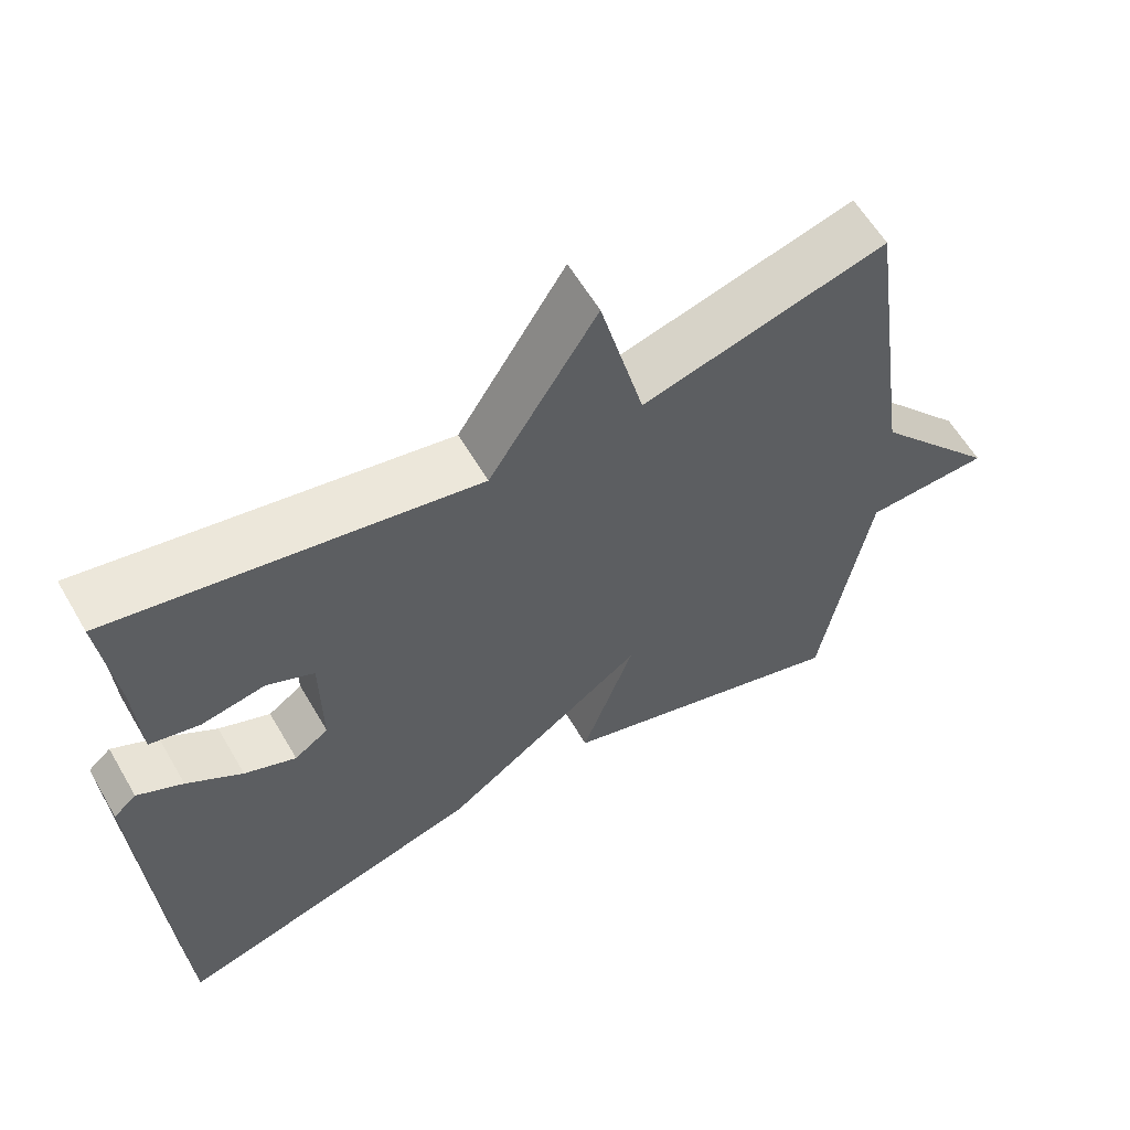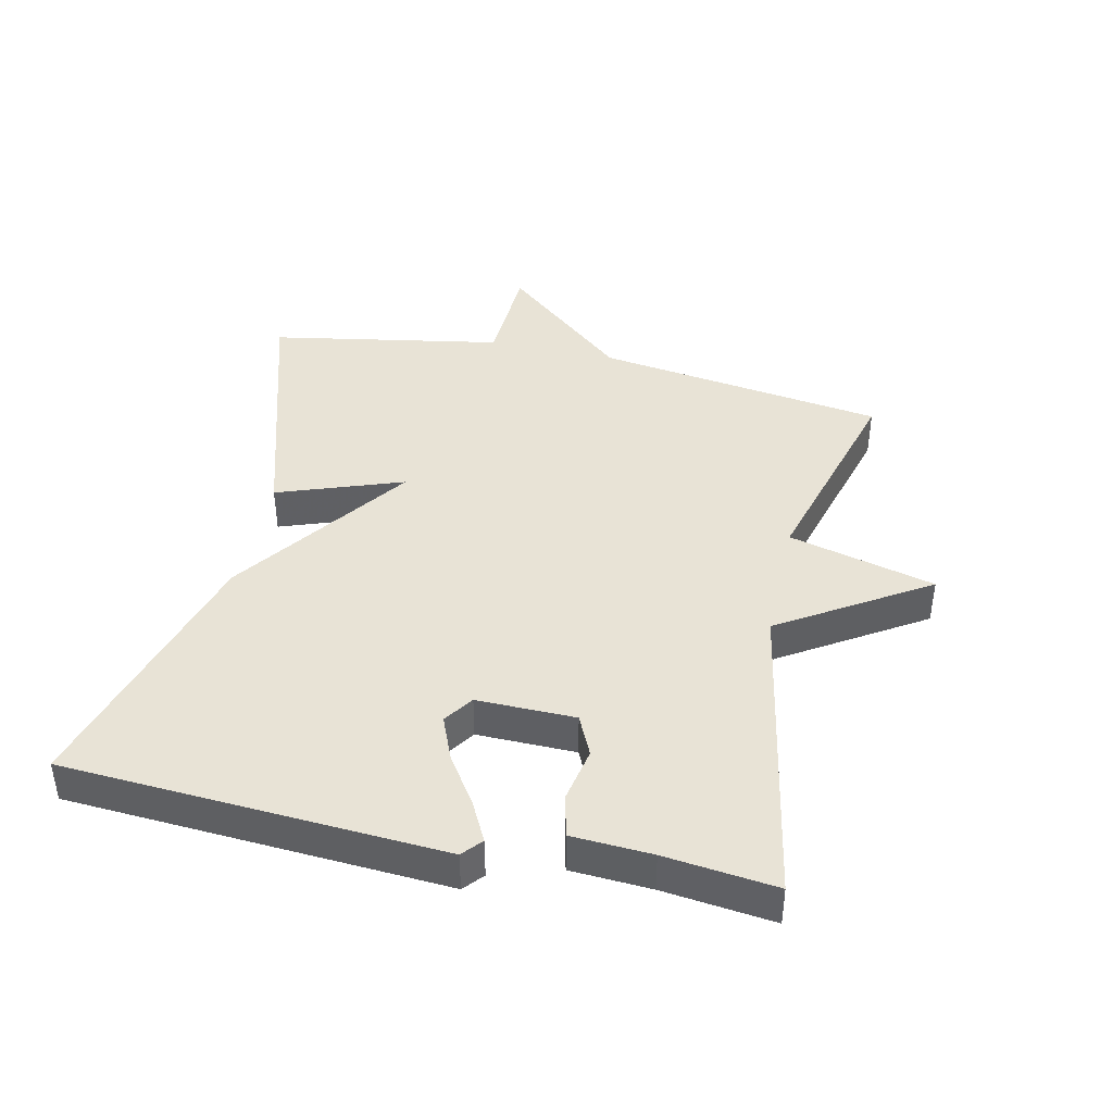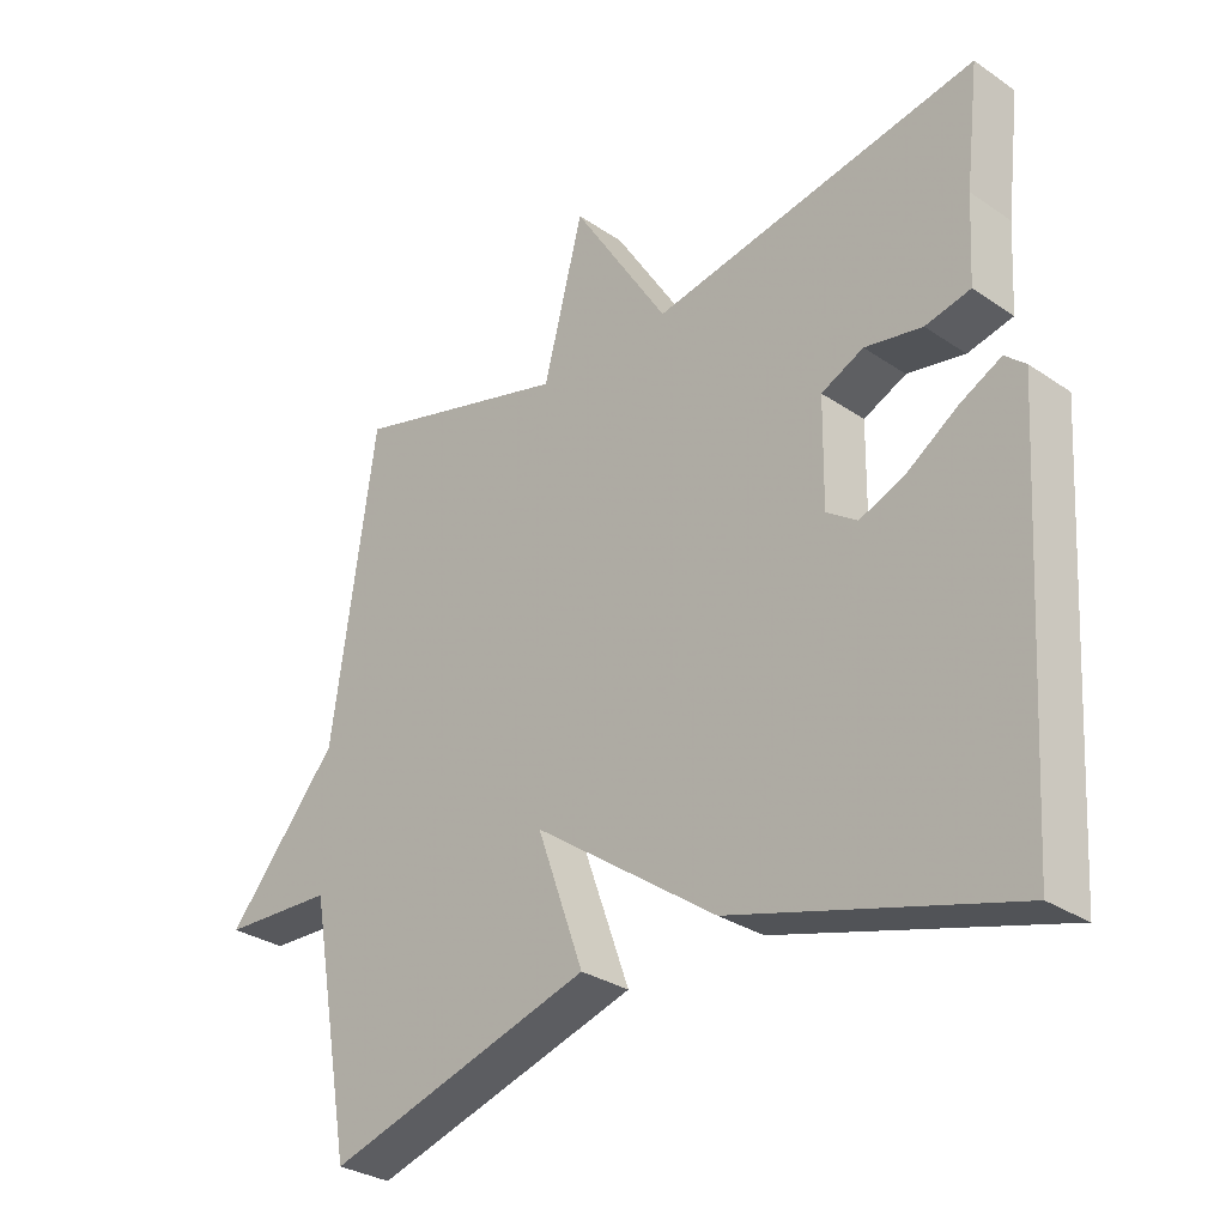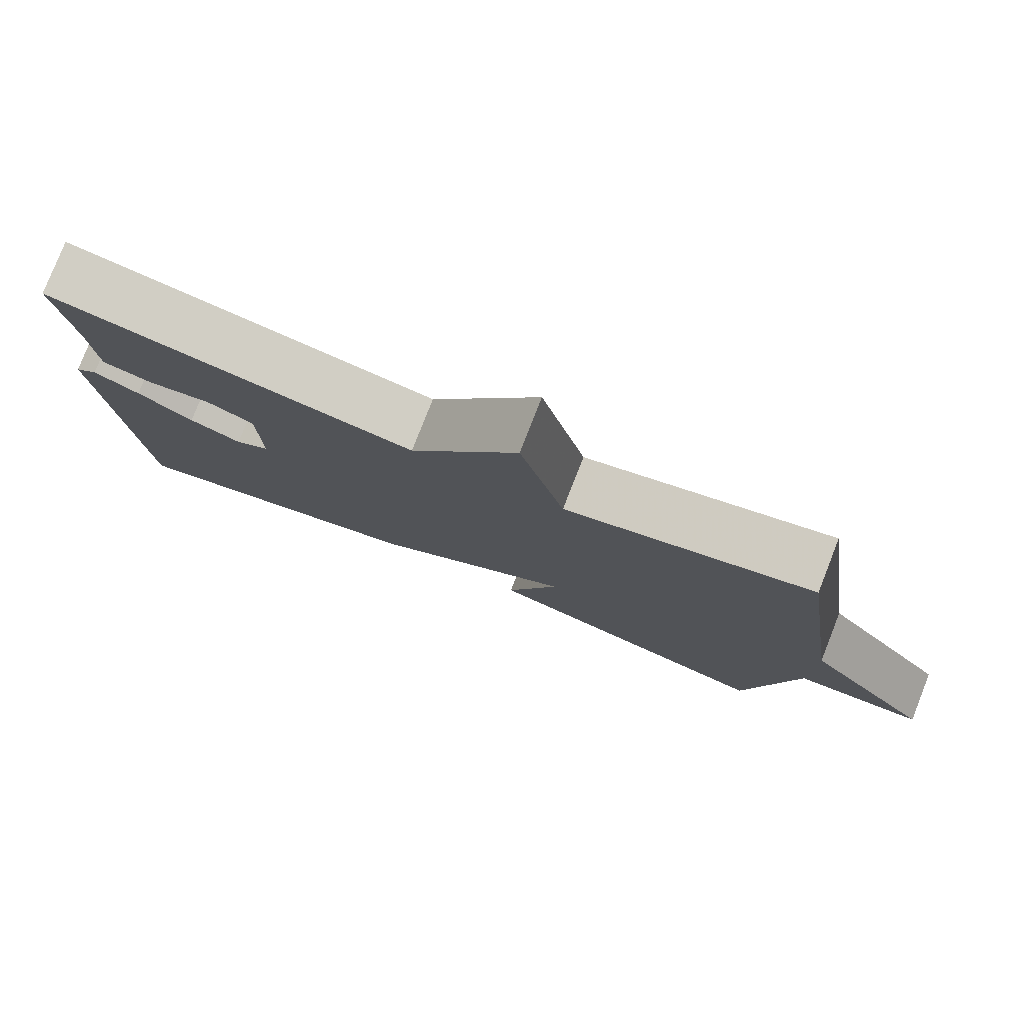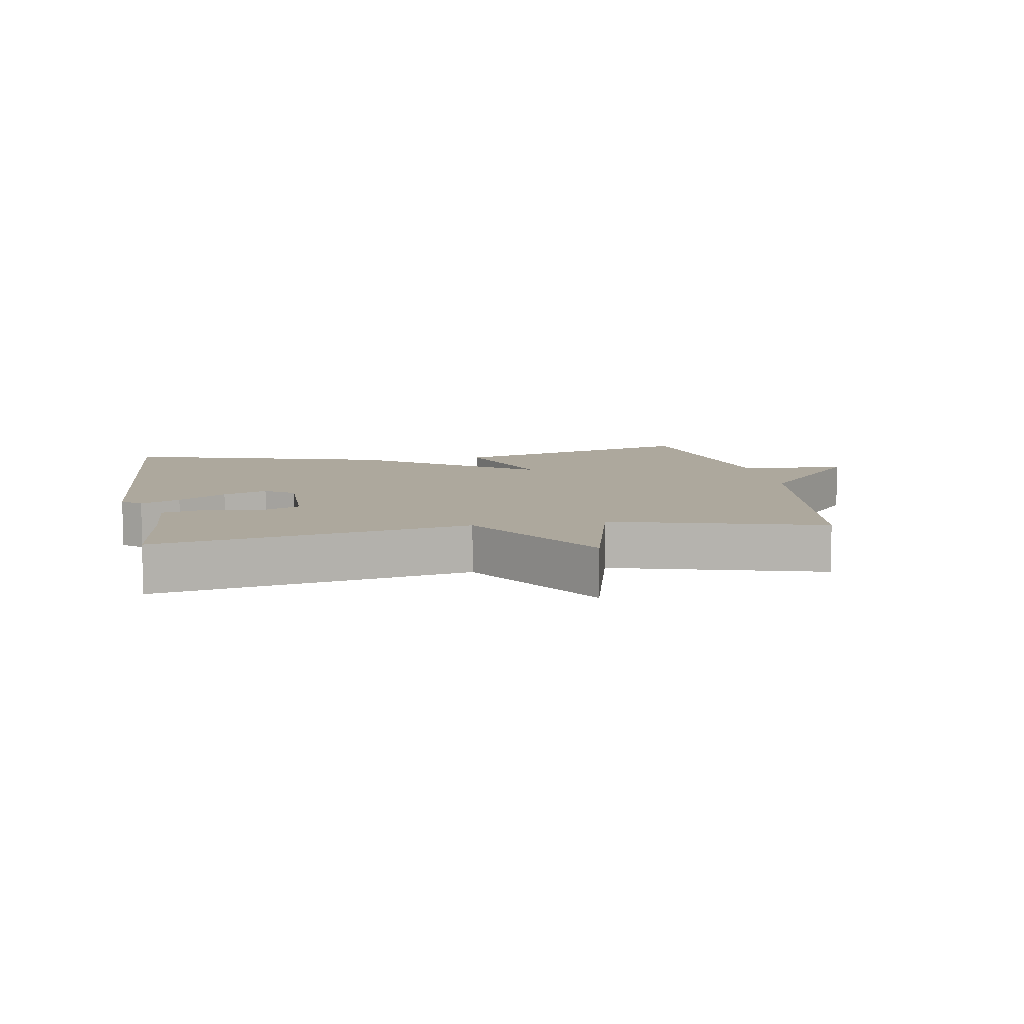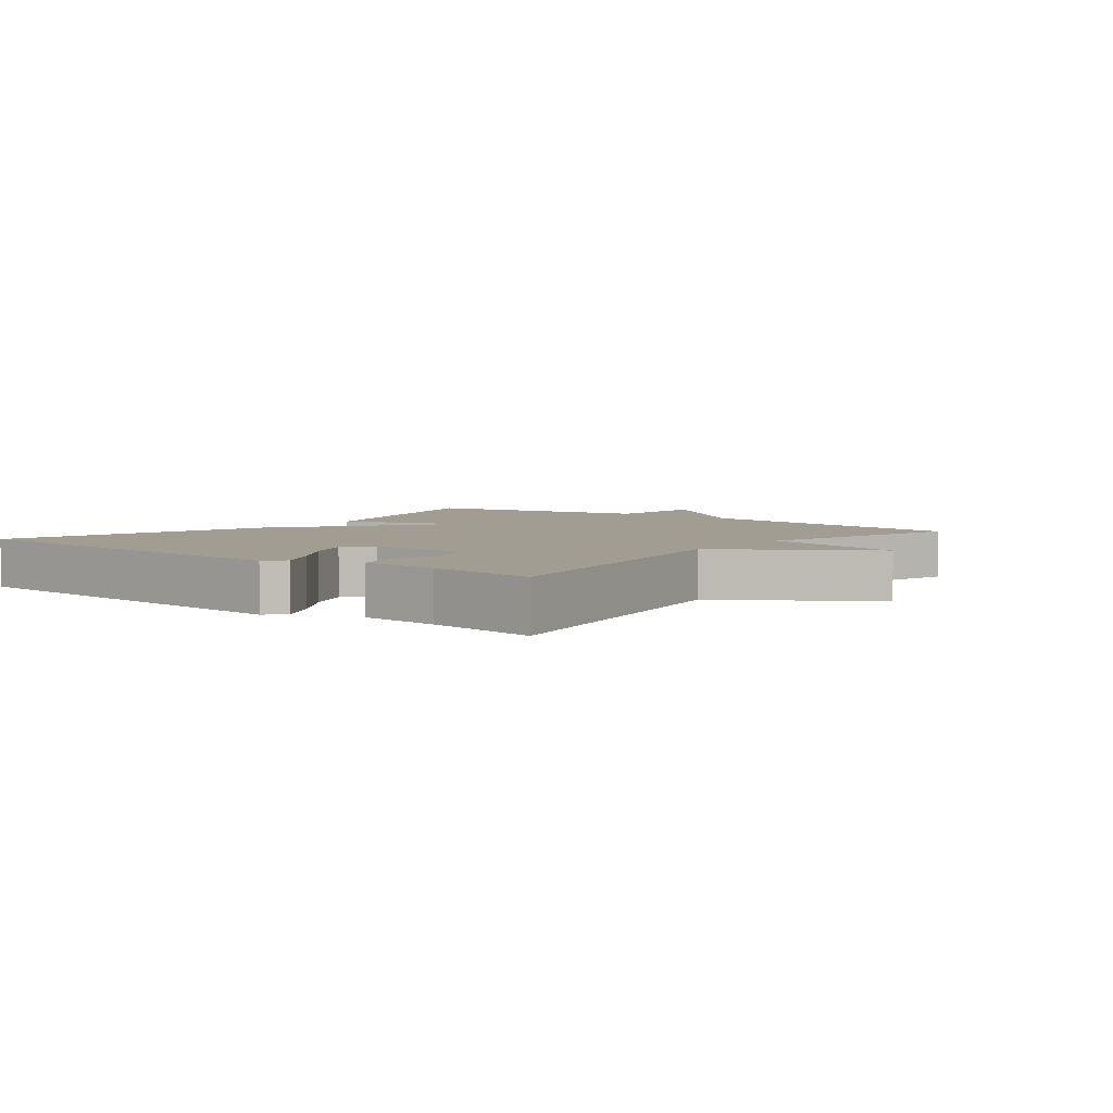
<metadata>
{"format":"obj","ext":"obj","renderer":"f3d","projection":"perspective","resolution":1024,"background":"white","views":[{"elev":59.9,"azim":-30.2,"up":"+Z"},{"elev":41.8,"azim":-77.5,"up":"+Y"},{"elev":-30.4,"azim":-134.4,"up":"+Z"},{"elev":79.1,"azim":21.5,"up":"+Z"},{"elev":8.7,"azim":-9.9,"up":"+Y"},{"elev":4.6,"azim":-51.7,"up":"+Y"}]}
</metadata>
<code>
v 0.5 0.07 -0.5
v 0.109 0.07 -0.383
v 0.178 0.07 -0.191
v -0.091 0.07 -0.383
v -0.5 0.07 -0.5
v -0.535 0.07 0.079
v -0.505 0.07 0.105
v -0.445 0.07 0.074
v -0.372 0.07 0.025
v -0.304 0.07 -0.003
v -0.259 0.07 0.028
v -0.261 0.07 0.179
v -0.323 0.07 0.208
v -0.407 0.07 0.192
v -0.473 0.07 0.207
v -0.48 0.07 0.33
v -0.5 0.07 0.5
v -0.022 0.07 0.411
v 0.12 0.07 0.636
v 0.178 0.07 0.411
v 0.5 0.07 0.5
v 0.564 0.07 0.056
v 0.729 0.07 -0.137
v 0.564 0.07 -0.144
v 0.5 0 -0.5
v 0.109 0 -0.383
v 0.178 0 -0.191
v -0.091 0 -0.383
v -0.5 0 -0.5
v -0.535 0 0.079
v -0.505 0 0.105
v -0.445 0 0.074
v -0.372 0 0.025
v -0.304 0 -0.003
v -0.259 0 0.028
v -0.261 0 0.179
v -0.323 0 0.208
v -0.407 0 0.192
v -0.473 0 0.207
v -0.48 0 0.33
v -0.5 0 0.5
v -0.022 0 0.411
v 0.12 0 0.636
v 0.178 0 0.411
v 0.5 0 0.5
v 0.564 0 0.056
v 0.729 0 -0.137
v 0.564 0 -0.144
f 22 23 24
f 22 24 1
f 21 22 1
f 20 21 1
f 18 19 20
f 18 20 1
f 16 17 18
f 15 16 18
f 14 15 18
f 13 14 18
f 12 13 18
f 11 12 18
f 7 8 9
f 6 7 9
f 5 6 9
f 4 5 9
f 4 9 10
f 3 4 10 11
f 1 2 3
f 18 1 3
f 3 11 18
f 48 47 46
f 25 48 46
f 25 46 45
f 25 45 44
f 44 43 42
f 25 44 42
f 42 41 40
f 42 40 39
f 42 39 38
f 42 38 37
f 42 37 36
f 42 36 35
f 33 32 31
f 33 31 30
f 33 30 29
f 33 29 28
f 34 33 28
f 35 34 28 27
f 27 26 25
f 27 25 42
f 42 35 27
f 1 25 26 2
f 2 26 27 3
f 3 27 28 4
f 4 28 29 5
f 5 29 30 6
f 6 30 31 7
f 7 31 32 8
f 8 32 33 9
f 9 33 34 10
f 10 34 35 11
f 11 35 36 12
f 12 36 37 13
f 13 37 38 14
f 14 38 39 15
f 15 39 40 16
f 16 40 41 17
f 17 41 42 18
f 18 42 43 19
f 19 43 44 20
f 20 44 45 21
f 21 45 46 22
f 22 46 47 23
f 23 47 48 24
f 24 48 25 1

</code>
